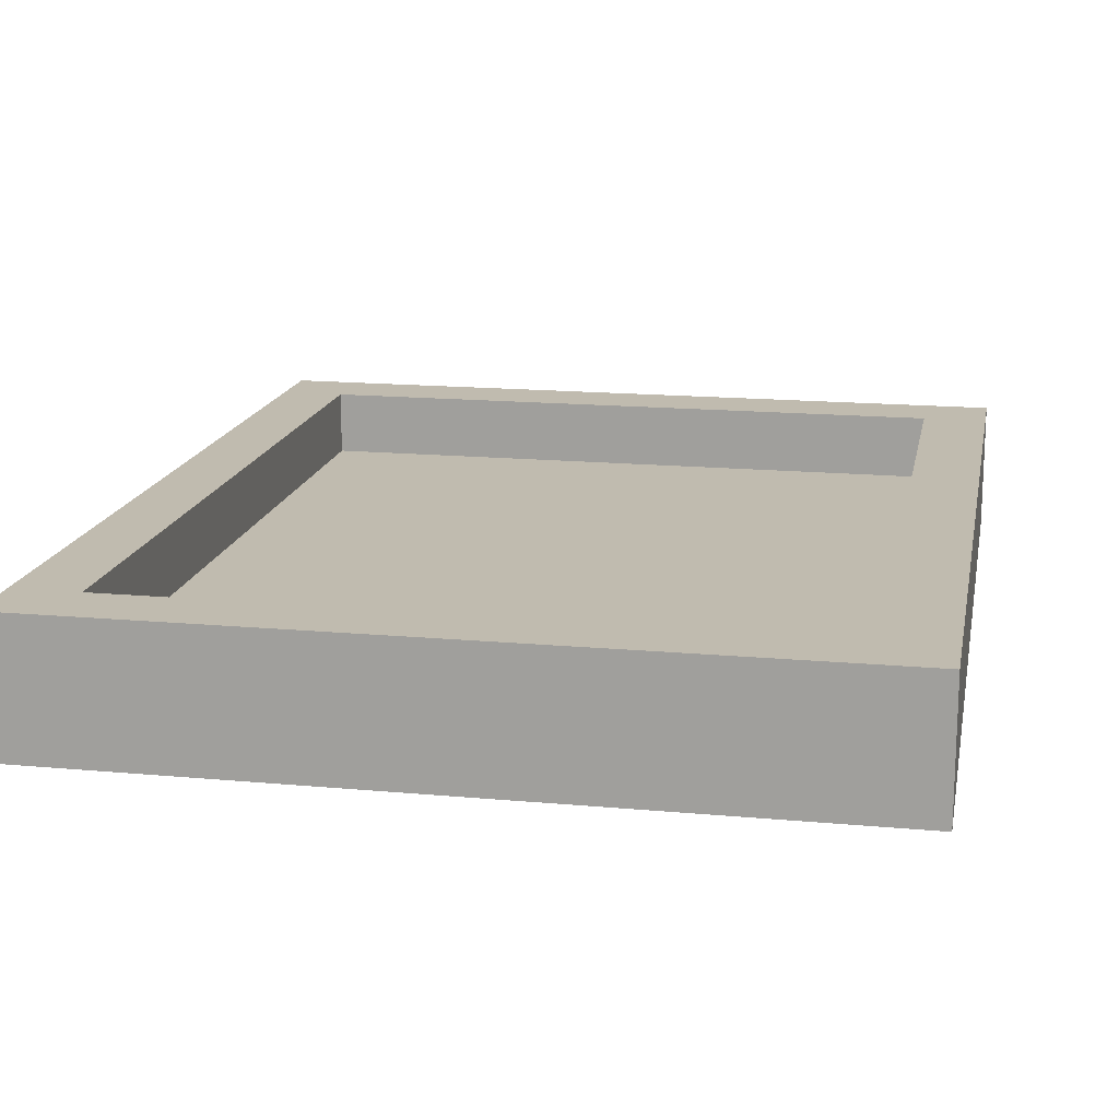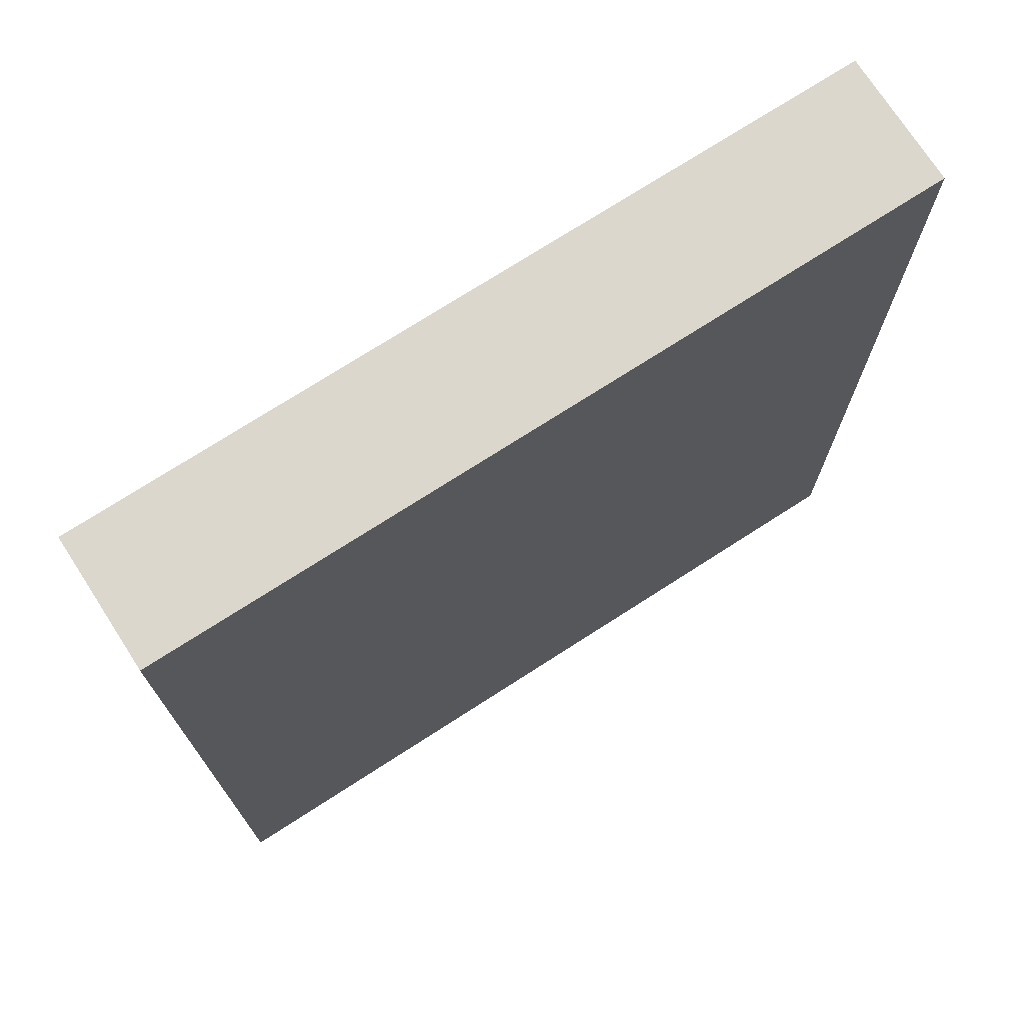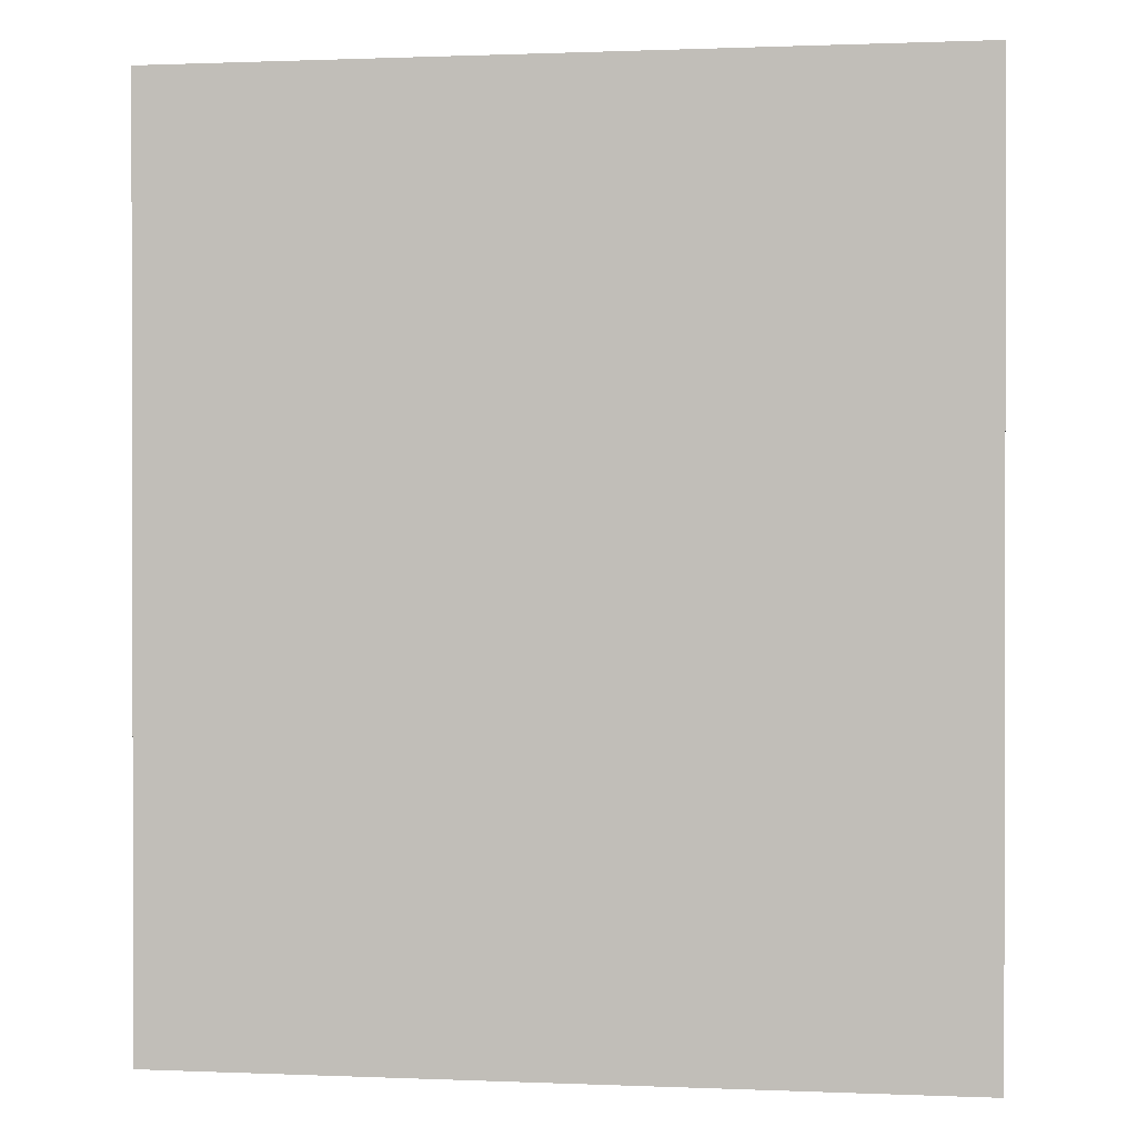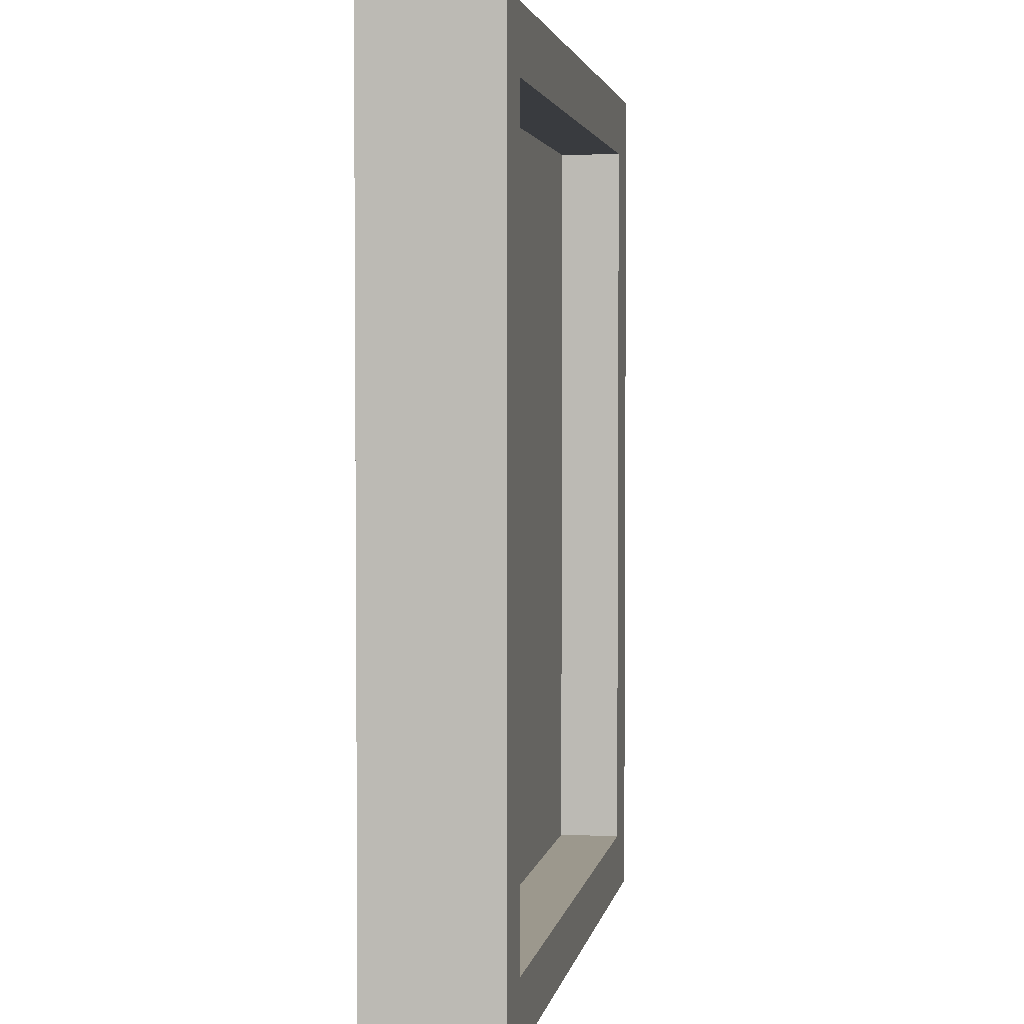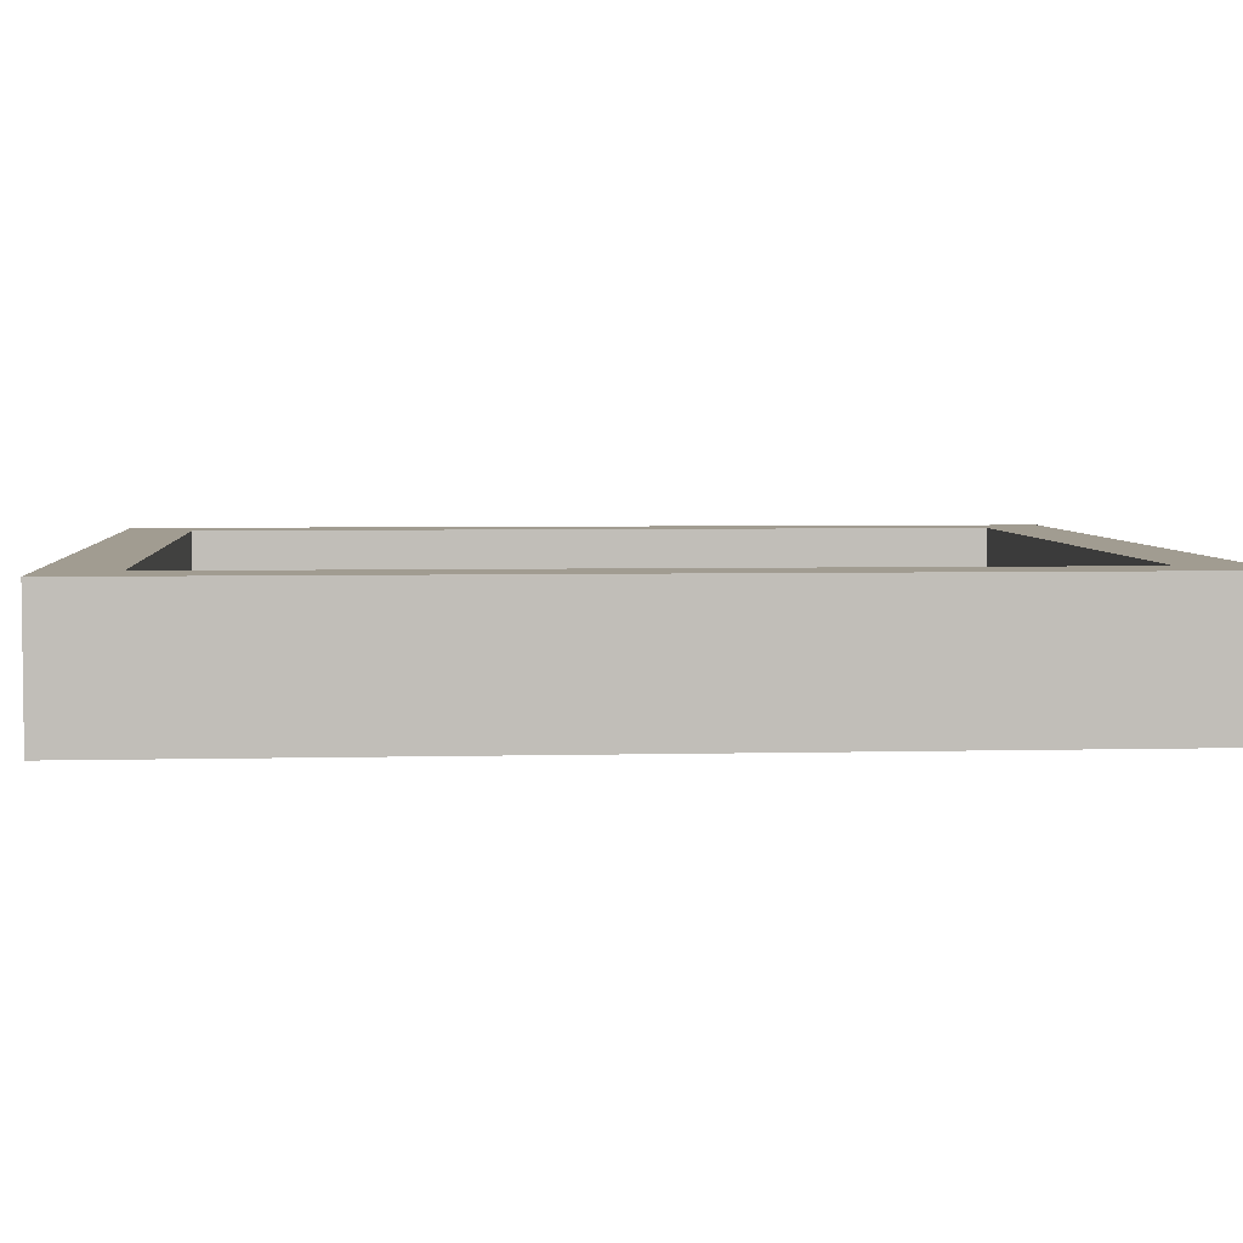
<metadata>
{"format":"obj","ext":"obj","renderer":"f3d","projection":"perspective","resolution":1024,"background":"white","views":[{"elev":16.1,"azim":-169.2,"up":"+Z"},{"elev":73.4,"azim":147.2,"up":"+Y"},{"elev":0.7,"azim":-171.2,"up":"+Y"},{"elev":3.0,"azim":-79.9,"up":"+Y"},{"elev":4.5,"azim":-94.7,"up":"+Z"}]}
</metadata>
<code>
v -0.75 0.875 -0.125
v -0.75 0.875 -0.375
v -0.75 1 -0.125
v -0.75 1 -0.375
v -0.75 1.875 -0.125
v -0.75 1.875 -0.375
v -0.75 2.25 -0.125
v -0.75 2.25 -0.375
v -0.75 2.5 -0.125
v -0.75 2.5 -0.375
v -0.75 2.625 -0.125
v -0.75 2.625 -0.375
v 0.625 1 -0.125
v 0.625 1 -0.25
v 0.625 1.125 -0.125
v 0.625 1.125 -0.25
v 0.625 1.25 -0.25
v 0.625 1.5 -0.125
v 0.625 1.5 -0.25
v 0.625 1.75 -0.125
v 0.625 1.75 -0.25
v 0.625 2.5 -0.125
v 0.625 2.5 -0.25
v -0.625 1 -0.125
v -0.625 1 -0.25
v -0.625 1.875 -0.125
v -0.625 1.875 -0.25
v -0.625 2.25 -0.125
v -0.625 2.25 -0.25
v -0.625 2.5 -0.125
v -0.625 2.5 -0.25
v 0.75 0.875 -0.125
v 0.75 0.875 -0.375
v 0.75 1.125 -0.125
v 0.75 1.125 -0.375
v 0.75 1.5 -0.125
v 0.75 1.5 -0.375
v 0.75 1.75 -0.125
v 0.75 1.75 -0.375
v 0.75 2.5 -0.125
v 0.75 2.5 -0.375
v 0.75 2.625 -0.125
v 0.75 2.625 -0.375
v -0.75 0.875 -0.125
v -0.75 1 -0.125
v -0.75 1.875 -0.125
v -0.75 2.25 -0.125
v -0.75 2.5 -0.125
v -0.75 2.625 -0.125
v -0.625 0.875 -0.125
v -0.625 1 -0.125
v -0.625 1.875 -0.125
v -0.625 2.25 -0.125
v -0.625 2.5 -0.125
v -0.625 2.625 -0.125
v -0.125 0.875 -0.125
v -0.125 1 -0.125
v -0.125 2.5 -0.125
v -0.125 2.625 -0.125
v 0 0.875 -0.125
v 0 1 -0.125
v 0.25 2.5 -0.125
v 0.25 2.625 -0.125
v 0.5 0.875 -0.125
v 0.5 1 -0.125
v 0.625 1 -0.125
v 0.625 1.125 -0.125
v 0.625 1.5 -0.125
v 0.625 1.75 -0.125
v 0.625 2.5 -0.125
v 0.625 2.625 -0.125
v 0.75 0.875 -0.125
v 0.75 1.125 -0.125
v 0.75 1.5 -0.125
v 0.75 1.75 -0.125
v 0.75 2.5 -0.125
v 0.75 2.625 -0.125
v -0.625 1 -0.25
v -0.625 1.875 -0.25
v -0.625 2.25 -0.25
v -0.625 2.5 -0.25
v -0.5 1 -0.25
v -0.5 1.75 -0.25
v -0.5 2.125 -0.25
v -0.5 2.25 -0.25
v -0.375 1 -0.25
v -0.375 1.75 -0.25
v -0.375 2 -0.25
v -0.375 2.125 -0.25
v -0.375 2.25 -0.25
v -0.25 1 -0.25
v -0.25 1.125 -0.25
v -0.25 1.5 -0.25
v -0.25 1.75 -0.25
v -0.25 2 -0.25
v -0.25 2.125 -0.25
v -0.25 2.25 -0.25
v -0.25 2.5 -0.25
v -0.125 1 -0.25
v -0.125 1.125 -0.25
v -0.125 1.25 -0.25
v -0.125 1.625 -0.25
v -0.125 1.875 -0.25
v -0.125 2 -0.25
v -0.125 2.125 -0.25
v -0.125 2.25 -0.25
v -0.125 2.5 -0.25
v 0 1 -0.25
v 0 1.625 -0.25
v 0 1.875 -0.25
v 0 2 -0.25
v 0 2.125 -0.25
v 0.125 1 -0.25
v 0.125 1.125 -0.25
v 0.125 1.25 -0.25
v 0.125 1.5 -0.25
v 0.125 2 -0.25
v 0.125 2.125 -0.25
v 0.125 2.25 -0.25
v 0.125 2.5 -0.25
v 0.25 1 -0.25
v 0.25 1.125 -0.25
v 0.25 1.875 -0.25
v 0.25 2.125 -0.25
v 0.25 2.25 -0.25
v 0.25 2.375 -0.25
v 0.25 2.5 -0.25
v 0.375 1.5 -0.25
v 0.375 1.875 -0.25
v 0.375 2.25 -0.25
v 0.375 2.375 -0.25
v 0.5 1 -0.25
v 0.5 1.25 -0.25
v 0.5 1.5 -0.25
v 0.5 1.875 -0.25
v 0.625 1 -0.25
v 0.625 1.125 -0.25
v 0.625 1.25 -0.25
v 0.625 1.5 -0.25
v 0.625 1.75 -0.25
v 0.625 2.5 -0.25
v -0.75 0.875 -0.375
v -0.75 1 -0.375
v -0.75 1.875 -0.375
v -0.75 2.25 -0.375
v -0.75 2.5 -0.375
v -0.75 2.625 -0.375
v -0.625 0.875 -0.375
v -0.625 1 -0.375
v -0.625 1.875 -0.375
v -0.625 2.25 -0.375
v -0.625 2.5 -0.375
v -0.625 2.625 -0.375
v -0.5 1 -0.375
v -0.5 1.75 -0.375
v -0.5 2.125 -0.375
v -0.5 2.25 -0.375
v -0.375 1 -0.375
v -0.375 1.75 -0.375
v -0.375 2 -0.375
v -0.375 2.125 -0.375
v -0.375 2.25 -0.375
v -0.25 1 -0.375
v -0.25 1.125 -0.375
v -0.25 1.5 -0.375
v -0.25 1.75 -0.375
v -0.25 2 -0.375
v -0.25 2.125 -0.375
v -0.25 2.25 -0.375
v -0.25 2.5 -0.375
v -0.125 0.875 -0.375
v -0.125 1 -0.375
v -0.125 1.125 -0.375
v -0.125 1.25 -0.375
v -0.125 1.625 -0.375
v -0.125 1.875 -0.375
v -0.125 2 -0.375
v -0.125 2.125 -0.375
v -0.125 2.25 -0.375
v -0.125 2.5 -0.375
v -0.125 2.625 -0.375
v 0 0.875 -0.375
v 0 1 -0.375
v 0 1.625 -0.375
v 0 1.875 -0.375
v 0 2 -0.375
v 0 2.125 -0.375
v 0.125 1 -0.375
v 0.125 1.125 -0.375
v 0.125 1.25 -0.375
v 0.125 1.5 -0.375
v 0.125 2 -0.375
v 0.125 2.125 -0.375
v 0.125 2.25 -0.375
v 0.125 2.5 -0.375
v 0.25 1 -0.375
v 0.25 1.125 -0.375
v 0.25 1.875 -0.375
v 0.25 2.125 -0.375
v 0.25 2.25 -0.375
v 0.25 2.375 -0.375
v 0.25 2.5 -0.375
v 0.25 2.625 -0.375
v 0.375 1.5 -0.375
v 0.375 1.875 -0.375
v 0.375 2.25 -0.375
v 0.375 2.375 -0.375
v 0.5 0.875 -0.375
v 0.5 1 -0.375
v 0.5 1.25 -0.375
v 0.5 1.5 -0.375
v 0.5 1.875 -0.375
v 0.625 1 -0.375
v 0.625 1.125 -0.375
v 0.625 1.25 -0.375
v 0.625 1.5 -0.375
v 0.625 1.75 -0.375
v 0.625 2.5 -0.375
v 0.625 2.625 -0.375
v 0.75 0.875 -0.375
v 0.75 1.125 -0.375
v 0.75 1.5 -0.375
v 0.75 1.75 -0.375
v 0.75 2.5 -0.375
v 0.75 2.625 -0.375
v -0.75 0.875 -0.125
v -0.625 0.875 -0.125
v -0.125 0.875 -0.125
v 0 0.875 -0.125
v 0.5 0.875 -0.125
v 0.75 0.875 -0.125
v -0.75 0.875 -0.375
v -0.625 0.875 -0.375
v -0.125 0.875 -0.375
v 0 0.875 -0.375
v 0.5 0.875 -0.375
v 0.75 0.875 -0.375
v -0.625 2.5 -0.125
v -0.125 2.5 -0.125
v 0.25 2.5 -0.125
v 0.625 2.5 -0.125
v -0.625 2.5 -0.25
v -0.25 2.5 -0.25
v -0.125 2.5 -0.25
v 0.125 2.5 -0.25
v 0.25 2.5 -0.25
v 0.625 2.5 -0.25
v -0.625 1 -0.125
v -0.125 1 -0.125
v 0 1 -0.125
v 0.5 1 -0.125
v 0.625 1 -0.125
v -0.625 1 -0.25
v -0.5 1 -0.25
v -0.375 1 -0.25
v -0.25 1 -0.25
v -0.125 1 -0.25
v 0 1 -0.25
v 0.125 1 -0.25
v 0.25 1 -0.25
v 0.5 1 -0.25
v 0.625 1 -0.25
v -0.75 2.625 -0.125
v -0.625 2.625 -0.125
v -0.125 2.625 -0.125
v 0.25 2.625 -0.125
v 0.625 2.625 -0.125
v 0.75 2.625 -0.125
v -0.75 2.625 -0.375
v -0.625 2.625 -0.375
v -0.125 2.625 -0.375
v 0.25 2.625 -0.375
v 0.625 2.625 -0.375
v 0.75 2.625 -0.375
f 3 2 1
f 4 2 3
f 5 4 3
f 6 4 5
f 7 6 5
f 8 6 7
f 9 8 7
f 10 8 9
f 11 10 9
f 12 10 11
f 15 14 13
f 16 14 15
f 17 16 15
f 18 17 15
f 19 17 18
f 20 19 18
f 21 19 20
f 22 21 20
f 23 21 22
f 24 25 26
f 26 25 27
f 26 27 28
f 28 27 29
f 28 29 30
f 30 29 31
f 32 33 34
f 34 33 35
f 34 35 36
f 36 35 37
f 36 37 38
f 38 37 39
f 38 39 40
f 40 39 41
f 40 41 42
f 42 41 43
f 50 45 44
f 51 46 45
f 51 45 50
f 52 47 46
f 52 46 51
f 53 48 47
f 53 47 52
f 54 49 48
f 54 48 53
f 55 49 54
f 56 51 50
f 57 51 56
f 58 55 54
f 59 55 58
f 60 57 56
f 61 57 60
f 62 59 58
f 63 59 62
f 64 61 60
f 65 61 64
f 66 65 64
f 70 63 62
f 71 63 70
f 72 66 64
f 72 67 66
f 73 68 67
f 73 67 72
f 74 69 68
f 74 68 73
f 75 70 69
f 75 69 74
f 76 71 70
f 76 70 75
f 77 71 76
f 82 79 78
f 82 81 80
f 82 80 79
f 83 81 82
f 84 81 83
f 85 81 84
f 86 83 82
f 87 84 83
f 87 83 86
f 88 84 87
f 89 85 84
f 89 84 88
f 90 81 85
f 90 85 89
f 91 87 86
f 92 87 91
f 93 87 92
f 94 88 87
f 94 87 93
f 95 89 88
f 95 88 94
f 96 90 89
f 96 89 95
f 97 81 90
f 97 90 96
f 98 81 97
f 99 92 91
f 100 93 92
f 100 92 99
f 101 93 100
f 102 94 93
f 102 95 94
f 103 95 102
f 104 96 95
f 104 95 103
f 105 97 96
f 105 96 104
f 106 98 97
f 106 97 105
f 107 98 106
f 108 100 99
f 109 103 102
f 109 102 93
f 110 104 103
f 110 103 109
f 111 105 104
f 111 104 110
f 111 106 105
f 111 107 106
f 112 107 111
f 113 100 108
f 114 101 100
f 114 100 113
f 115 93 101
f 115 101 114
f 116 109 93
f 116 93 115
f 116 110 109
f 116 111 110
f 117 112 111
f 117 111 116
f 118 107 112
f 118 112 117
f 119 107 118
f 120 107 119
f 121 114 113
f 122 117 116
f 122 114 121
f 122 115 114
f 122 116 115
f 122 118 117
f 123 118 122
f 124 119 118
f 124 118 123
f 125 120 119
f 125 119 124
f 126 120 125
f 127 120 126
f 128 123 122
f 128 122 121
f 129 124 123
f 129 123 128
f 129 125 124
f 130 126 125
f 130 125 129
f 131 127 126
f 131 126 130
f 132 128 121
f 133 128 132
f 134 129 128
f 134 128 133
f 135 130 129
f 135 129 134
f 135 131 130
f 136 133 132
f 137 133 136
f 138 134 133
f 138 133 137
f 139 135 134
f 139 134 138
f 140 135 139
f 141 127 131
f 141 135 140
f 141 131 135
f 142 143 148
f 143 144 149
f 148 143 149
f 144 145 150
f 149 144 150
f 145 146 151
f 150 145 151
f 146 147 152
f 151 146 152
f 152 147 153
f 150 151 154
f 148 149 154
f 149 150 154
f 151 152 154
f 154 152 155
f 155 152 156
f 156 152 157
f 148 154 158
f 154 155 158
f 155 156 159
f 158 155 159
f 159 156 160
f 156 157 161
f 160 156 161
f 157 152 162
f 161 157 162
f 148 158 163
f 158 159 163
f 163 159 164
f 164 159 165
f 159 160 166
f 165 159 166
f 160 161 167
f 166 160 167
f 161 162 168
f 167 161 168
f 162 152 169
f 168 162 169
f 152 153 170
f 169 152 170
f 148 163 171
f 163 164 172
f 171 163 172
f 164 165 173
f 172 164 173
f 173 165 174
f 165 166 175
f 166 167 175
f 175 167 176
f 167 168 177
f 176 167 177
f 168 169 178
f 177 168 178
f 169 170 179
f 178 169 179
f 170 153 180
f 179 170 180
f 180 153 181
f 171 172 182
f 172 173 183
f 182 172 183
f 175 176 184
f 165 175 184
f 176 177 185
f 184 176 185
f 178 179 186
f 185 177 186
f 177 178 186
f 179 180 186
f 186 180 187
f 183 173 188
f 182 183 188
f 173 174 189
f 188 173 189
f 174 165 190
f 189 174 190
f 165 184 191
f 190 165 191
f 184 185 191
f 185 186 191
f 186 187 192
f 191 186 192
f 187 180 193
f 192 187 193
f 193 180 194
f 180 181 195
f 194 180 195
f 188 189 196
f 182 188 196
f 189 190 197
f 196 189 197
f 191 192 197
f 192 193 197
f 190 191 197
f 197 193 198
f 193 194 199
f 198 193 199
f 194 195 200
f 199 194 200
f 200 195 201
f 195 181 202
f 201 195 202
f 202 181 203
f 197 198 204
f 196 197 204
f 198 199 205
f 204 198 205
f 199 200 205
f 200 201 206
f 205 200 206
f 201 202 207
f 206 201 207
f 182 196 208
f 196 204 209
f 208 196 209
f 209 204 210
f 204 205 211
f 210 204 211
f 205 206 212
f 211 205 212
f 206 207 212
f 209 210 213
f 208 209 213
f 213 210 214
f 210 211 215
f 214 210 215
f 211 212 216
f 215 211 216
f 216 212 217
f 207 202 218
f 217 212 218
f 212 207 218
f 202 203 218
f 218 203 219
f 208 213 220
f 213 214 220
f 215 216 221
f 220 214 221
f 214 215 221
f 216 217 222
f 221 216 222
f 217 218 223
f 222 217 223
f 218 219 224
f 223 218 224
f 224 219 225
f 232 227 226
f 233 228 227
f 233 227 232
f 234 229 228
f 234 228 233
f 235 230 229
f 235 229 234
f 236 231 230
f 236 230 235
f 237 231 236
f 242 239 238
f 243 239 242
f 244 240 239
f 244 239 243
f 245 240 244
f 246 241 240
f 246 240 245
f 247 241 246
f 248 249 253
f 253 249 254
f 254 249 255
f 255 249 256
f 249 250 257
f 256 249 257
f 250 251 258
f 257 250 258
f 258 251 259
f 259 251 260
f 251 252 261
f 260 251 261
f 261 252 262
f 263 264 269
f 264 265 270
f 269 264 270
f 265 266 271
f 270 265 271
f 266 267 272
f 271 266 272
f 267 268 273
f 272 267 273
f 273 268 274

</code>
